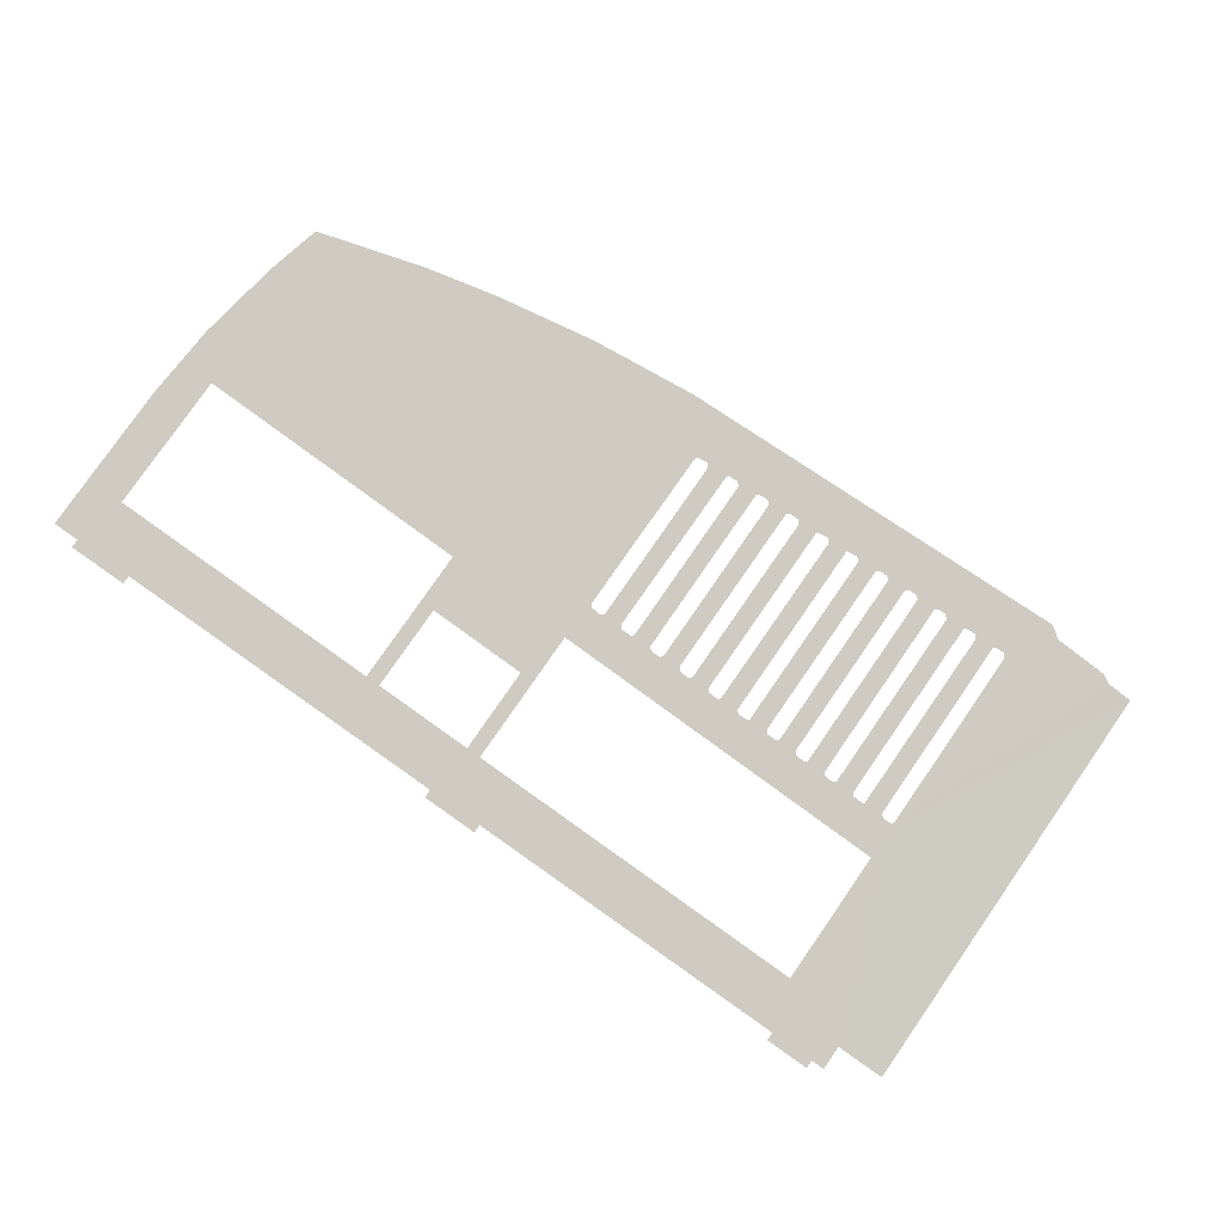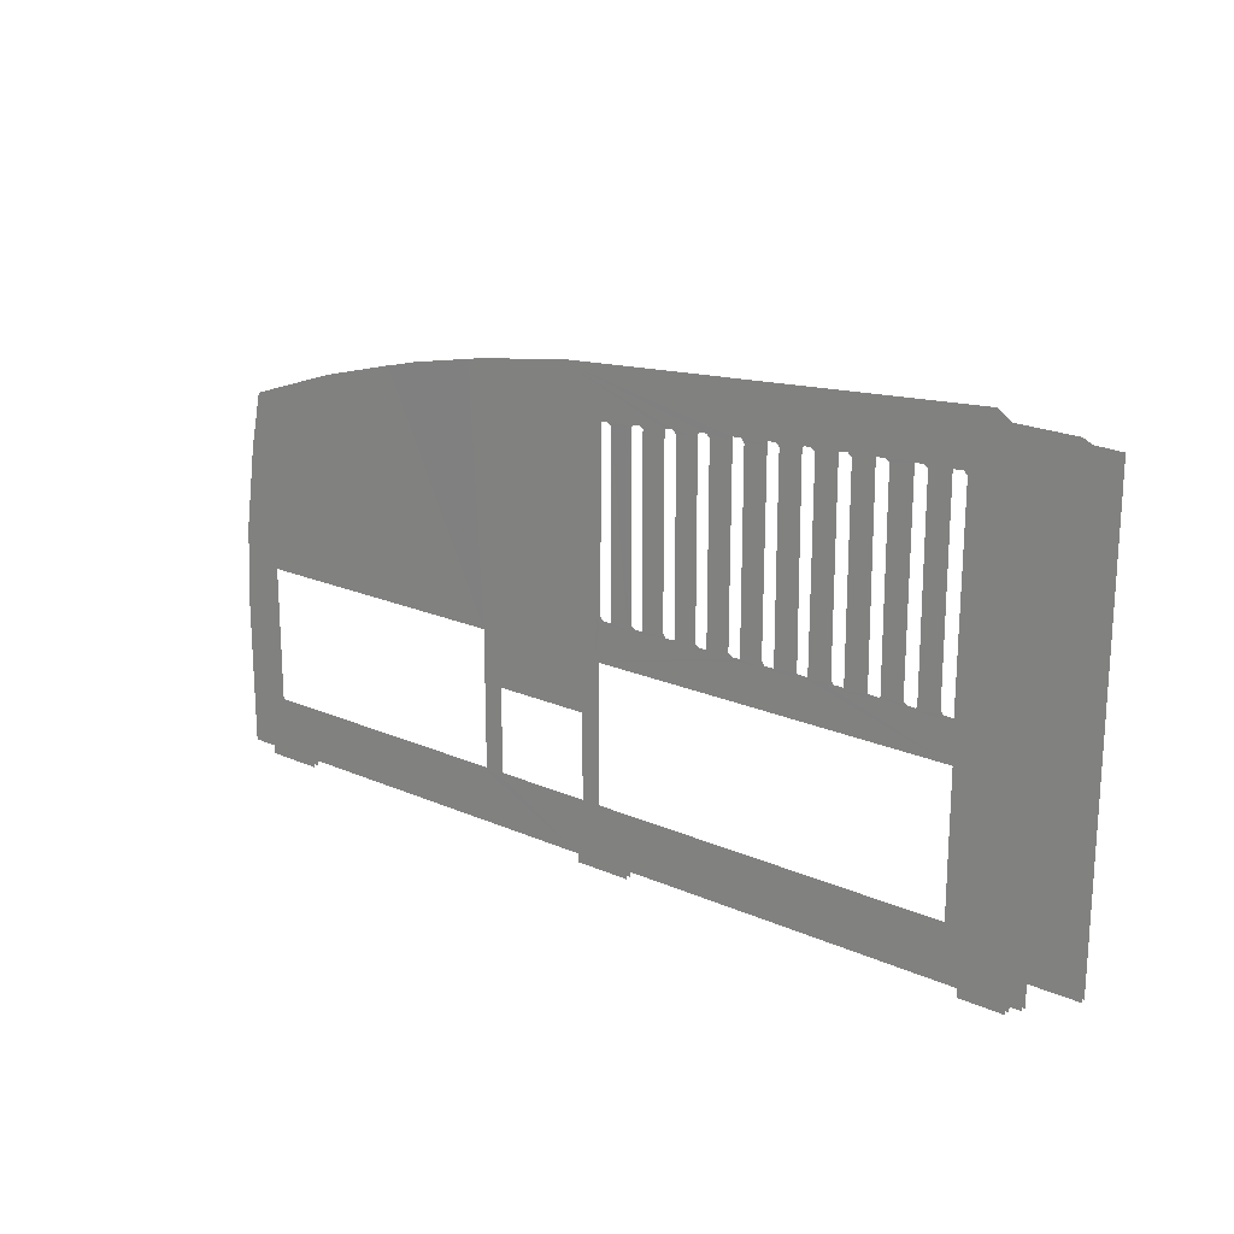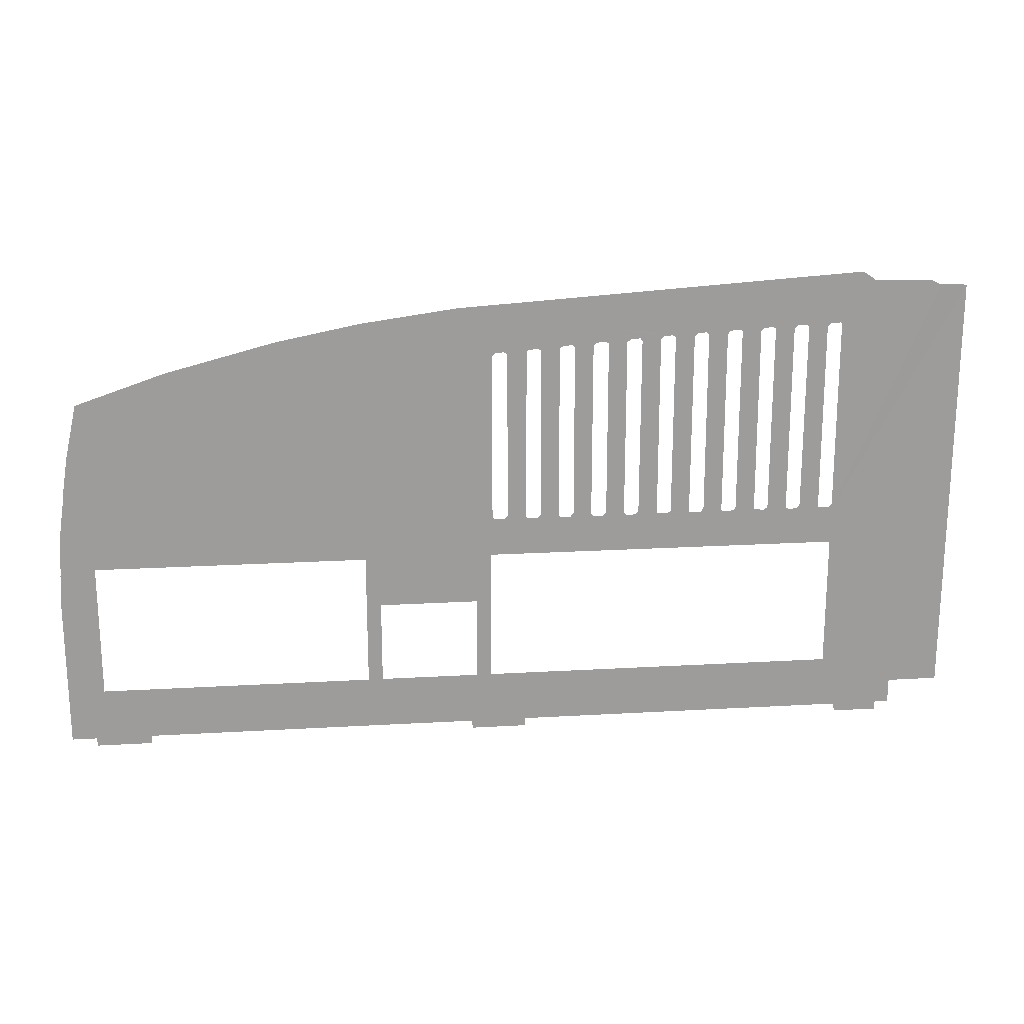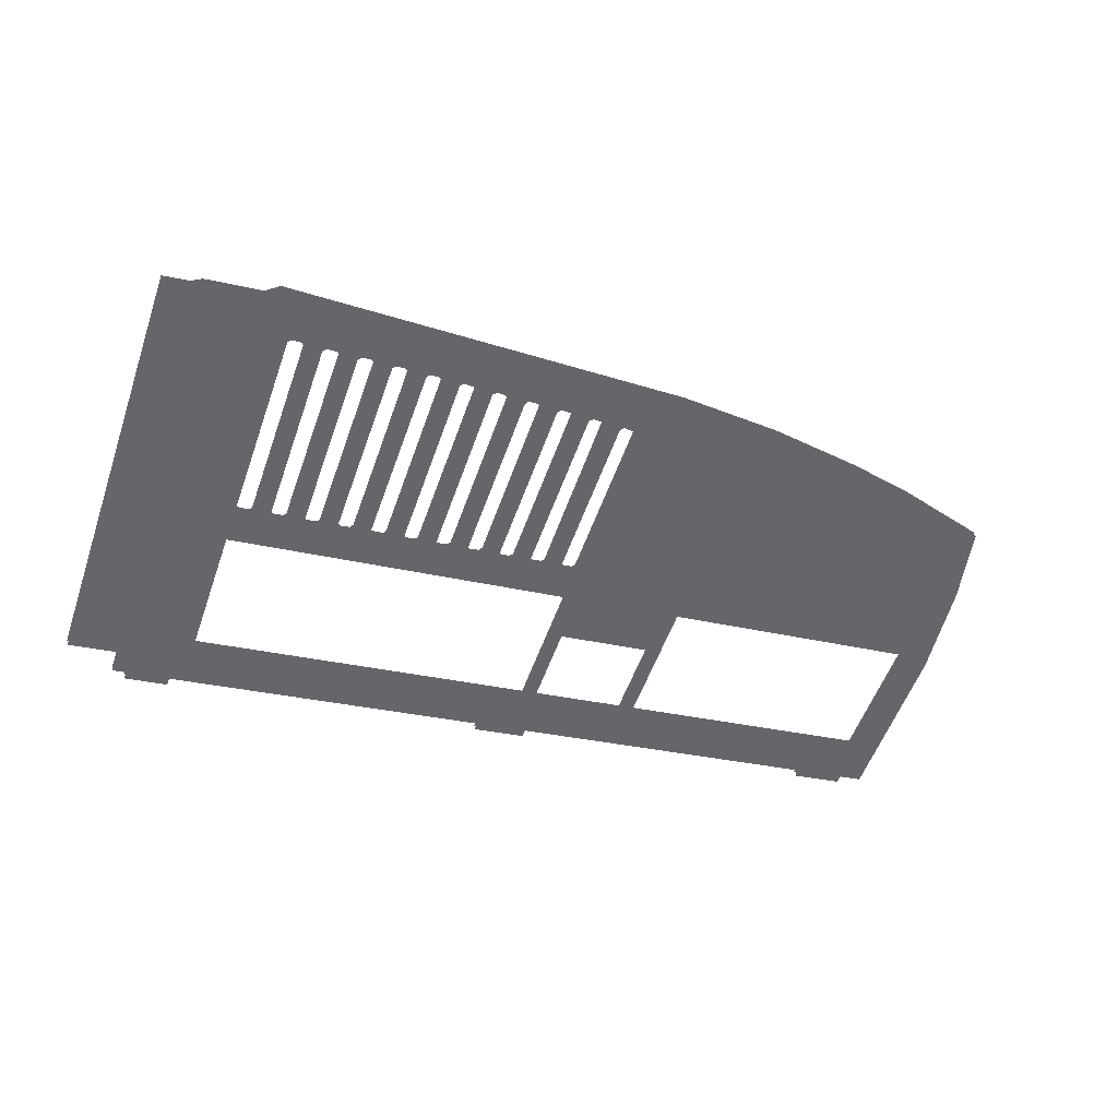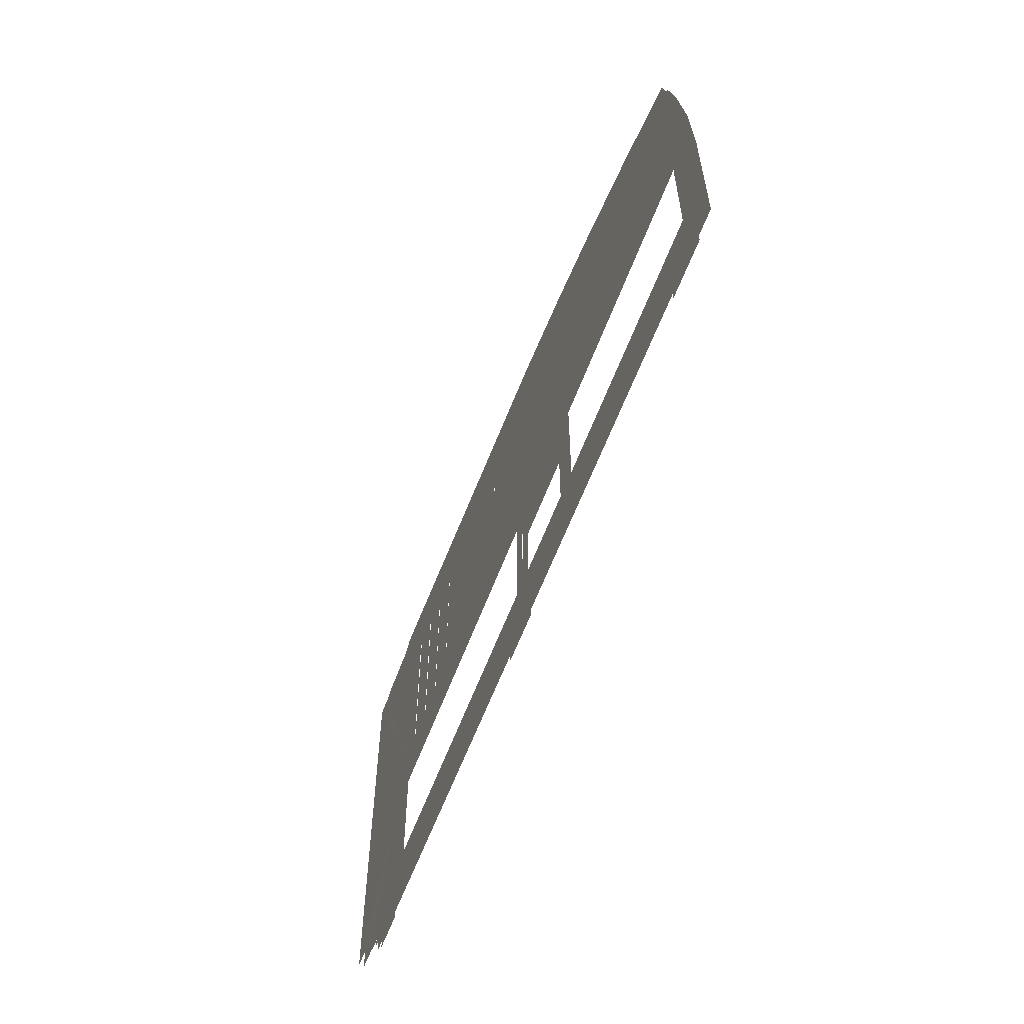
<metadata>
{"format":"obj","ext":"obj","renderer":"f3d","projection":"perspective","resolution":1024,"background":"white","views":[{"elev":79.8,"azim":-145.2,"up":"+Y"},{"elev":19.8,"azim":-130.9,"up":"+Z"},{"elev":20.2,"azim":-176.1,"up":"+Z"},{"elev":-54.7,"azim":-19.3,"up":"+Y"},{"elev":-58.4,"azim":79.9,"up":"+Z"}]}
</metadata>
<code>
o head_left_metal_cover
v 0.1217 0.01075 0.231
v 0.1358 0.01325 0.2385
v 0.1172 0.009958 0.2313
v 0.2012 0.02478 0.1918
v 0.1869 0.02227 0.2281
v 0.1529 0.01626 0.1918
v 0.09761 0.006511 0.2327
v 0.06352 0.0005 0.2433
v 0.1298 0.01219 0.199
v 0.1528 0.01625 0.2361
v 0.1296 0.01216 0.2301
v 0.07285 0.002144 0.2333
v 0.06973 0.001596 0.199
v 0.0729 0.002154 0.1988
v 0.1276 0.01181 0.2305
v 0.1234 0.01105 0.2308
v 0.07344 0.002249 0.234
v 0.06907 0.001478 0.2342
v 0.1302 0.01226 0.1918
v 0.08772 0.004768 0.2328
v 0.09163 0.005457 0.2331
v 0.0871 0.004658 0.2333
v 0.1676 0.01887 0.2332
v 0.115 0.009569 0.2309
v 0.1157 0.009692 0.2315
v 0.1118 0.009009 0.2312
v 0.1111 0.008896 0.2318
v 0.06689 0.001095 0.2337
v 0.05119 -0.001673 0.2415
v 0.04958 -0.001958 0.2407
v 0.2054 0.02552 0.2083
v 0.2074 0.02586 0.1904
v 0.1238 0.01113 0.2301
v 0.1238 0.01113 0.199
v 0.127 0.01169 0.2299
v 0.08531 0.004341 0.1984
v 0.08158 0.003684 0.1985
v 0.06681 0.00108 0.1918
v 0.08172 0.003708 0.2331
v 0.08562 0.004397 0.2334
v 0.08109 0.003598 0.2337
v 0.1095 0.008602 0.2319
v 0.0849 0.00427 0.2329
v 0.08488 0.004266 0.199
v 0.1178 0.01006 0.2308
v 0.1178 0.01007 0.199
v 0.121 0.01063 0.2305
v 0.06683 0.001084 0.1991
v 0.0451 -0.002793 0.2405
v 0.1117 0.009002 0.1988
v 0.1149 0.009558 0.1991
v 0.1154 0.009649 0.1984
v 0.09928 0.006806 0.1984
v 0.1036 0.007565 0.2323
v 0.1056 0.007926 0.232
v 0.09693 0.006391 0.2322
v 0.09375 0.005831 0.2324
v 0.09962 0.006866 0.2324
v 0.1089 0.008503 0.2312
v 0.1269 0.01168 0.1989
v 0.1057 0.007943 0.1989
v 0.09094 0.005334 0.2326
v 0.09311 0.005718 0.233
v 0.06115 8.1e-05 0.2416
v 0.09977 0.006892 0.199
v 0.1029 0.007445 0.2317
v 0.09359 0.005802 0.1985
v 0.07889 0.003211 0.2332
v 0.07961 0.003338 0.2337
v 0.07559 0.002628 0.2337
v 0.2025 0.02501 0.2226
v 0.06753 0.001208 0.2342
v 0.09135 0.005408 0.1984
v 0.08727 0.004687 0.1984
v 0.08776 0.004773 0.199
v 0.07958 0.003331 0.1983
v 0.07503 0.002529 0.1983
v 0.0757 0.002647 0.1988
v 0.07891 0.003213 0.1988
v 0.1029 0.00745 0.1988
v 0.0697 0.00159 0.2337
v 0.09086 0.005321 0.1991
v 0.0451 -0.002781 0.1625
v 0.2012 0.02478 0.1671
v 0.2075 0.0259 0.158
v 0.1293 0.0121 0.1984
v 0.1275 0.01179 0.1983
v 0.1234 0.01105 0.1984
v 0.1111 0.008893 0.1983
v 0.06728 0.001164 0.1984
v 0.1214 0.01071 0.1983
v 0.1094 0.008594 0.1984
v 0.1051 0.007827 0.1983
v 0.1089 0.008499 0.1991
v 0.1173 0.009984 0.1984
v 0.1503 0.01581 0.1826
v 0.1529 0.01626 0.1671
v 0.2031 0.02511 0.158
v 0.1933 0.02338 0.158
v 0.2031 0.02511 0.1565
v 0.06922 0.001506 0.1984
v 0.07351 0.002262 0.1983
v 0.09695 0.006395 0.1988
v 0.1035 0.007556 0.1983
v 0.1337 0.01287 0.158
v 0.1503 0.01581 0.1671
v 0.1209 0.01062 0.1991
v 0.09755 0.0065 0.1983
v 0.1302 0.01226 0.1671
v 0.1327 0.0127 0.1826
v 0.1327 0.0127 0.1671
v 0.05391 -0.001194 0.1625
v 0.1337 0.01287 0.1565
v 0.1238 0.01114 0.1565
v 0.06681 0.00108 0.1671
v 0.1238 0.01114 0.158
v 0.06425 0.000629 0.158
v 0.05391 -0.001194 0.158
v 0.05637 -0.00076 0.158
v 0.06425 0.000629 0.1565
v 0.05637 -0.00076 0.1565
v 0.1292 0.0131 0.2303
v 0.1297 0.01318 0.2296
v 0.1359 0.01429 0.2384
v 0.1549 0.01762 0.2357
v 0.2011 0.02577 0.1918
v 0.1844 0.02284 0.2287
v 0.1527 0.01724 0.1918
v 0.1296 0.01317 0.199
v 0.13 0.01324 0.1918
v 0.0734 0.003258 0.234
v 0.06323 0.001464 0.2432
v 0.06909 0.002497 0.2341
v 0.1215 0.01174 0.231
v 0.1235 0.01209 0.2306
v 0.1275 0.01279 0.2305
v 0.07272 0.003138 0.2335
v 0.06951 0.002572 0.1988
v 0.07268 0.00313 0.199
v 0.09747 0.007501 0.2327
v 0.1171 0.01095 0.2313
v 0.1721 0.02063 0.2321
v 0.07558 0.003642 0.2332
v 0.07873 0.004197 0.2332
v 0.07506 0.00355 0.2339
v 0.1153 0.01065 0.2314
v 0.1112 0.009917 0.2317
v 0.06957 0.002582 0.2335
v 0.08759 0.00576 0.2326
v 0.09075 0.006316 0.2325
v 0.08712 0.005677 0.2333
v 0.06667 0.002071 0.2335
v 0.05108 -0.000679 0.2415
v 0.04935 -0.000983 0.2406
v 0.1236 0.01211 0.199
v 0.1269 0.01268 0.23
v 0.08541 0.005375 0.1983
v 0.08091 0.004582 0.1983
v 0.06664 0.002065 0.1918
v 0.08159 0.004701 0.2329
v 0.08474 0.005256 0.2329
v 0.08111 0.004617 0.2336
v 0.1094 0.009609 0.2319
v 0.08151 0.004687 0.1988
v 0.08474 0.005256 0.1988
v 0.1176 0.01105 0.2308
v 0.1176 0.01104 0.1988
v 0.1208 0.01162 0.2305
v 0.06684 0.002101 0.1985
v 0.0447 -0.001861 0.2405
v 0.1147 0.01055 0.2308
v 0.1116 0.009995 0.199
v 0.1147 0.01055 0.199
v 0.1116 0.009997 0.2311
v 0.1207 0.01161 0.199
v 0.1212 0.01169 0.1984
v 0.09888 0.007751 0.1983
v 0.1033 0.008527 0.2323
v 0.105 0.008829 0.2322
v 0.09673 0.007372 0.2322
v 0.09355 0.006811 0.2324
v 0.09898 0.007769 0.2326
v 0.1268 0.01267 0.1988
v 0.1056 0.008934 0.2316
v 0.1056 0.008934 0.199
v 0.1088 0.009493 0.2314
v 0.09143 0.006437 0.2331
v 0.09301 0.006715 0.233
v 0.06099 0.00107 0.2417
v 0.1027 0.008426 0.2316
v 0.09959 0.007875 0.232
v 0.09953 0.007865 0.1988
v 0.08542 0.005377 0.2334
v 0.09358 0.006816 0.199
v 0.07941 0.004318 0.2337
v 0.2044 0.02635 0.213
v 0.2023 0.02598 0.2227
v 0.06723 0.00217 0.2342
v 0.09087 0.006338 0.1985
v 0.08714 0.005681 0.1984
v 0.08757 0.005757 0.199
v 0.0792 0.004279 0.1984
v 0.07513 0.003562 0.1984
v 0.07556 0.003638 0.199
v 0.07869 0.004189 0.199
v 0.1028 0.008434 0.1988
v 0.04476 -0.001825 0.1625
v 0.2066 0.02675 0.1981
v 0.2074 0.02688 0.185
v 0.2011 0.02577 0.1671
v 0.2074 0.02688 0.158
v 0.1291 0.01308 0.1984
v 0.1275 0.01279 0.1983
v 0.1231 0.01203 0.1984
v 0.1169 0.01093 0.1983
v 0.1152 0.01063 0.1984
v 0.1111 0.009906 0.1984
v 0.1502 0.01679 0.1826
v 0.1527 0.01724 0.1671
v 0.1088 0.009498 0.1988
v 0.1051 0.008847 0.1984
v 0.1094 0.009604 0.1983
v 0.09315 0.00674 0.1984
v 0.09675 0.007375 0.1988
v 0.1034 0.008543 0.1983
v 0.1335 0.01386 0.158
v 0.1502 0.01679 0.1671
v 0.09737 0.007484 0.1983
v 0.1237 0.01212 0.1565
v 0.1237 0.01212 0.158
v 0.13 0.01324 0.1671
v 0.1325 0.01368 0.1826
v 0.07319 0.00322 0.1984
v 0.06885 0.002454 0.1983
v 0.1325 0.01368 0.1671
v 0.05374 -0.00021 0.1625
v 0.1931 0.02436 0.158
v 0.1931 0.02436 0.1565
v 0.2029 0.0261 0.158
v 0.06664 0.002065 0.1671
v 0.2029 0.0261 0.1565
v 0.1335 0.01386 0.1565
v 0.06408 0.001614 0.158
v 0.05374 -0.00021 0.158
v 0.0562 0.000225 0.158
v 0.06408 0.001614 0.1565
v 0.0562 0.000225 0.1565
v 0.1933 0.02338 0.1565
f 1 2 3
f 4 5 6
f 7 2 8
f 9 10 11
f 12 13 14
f 2 11 10
f 2 15 11
f 2 1 16
f 17 8 18
f 9 19 6
f 20 21 22
f 10 6 23
f 24 25 26
f 25 2 27
f 2 25 3
f 28 29 30
f 31 4 32
f 33 34 35
f 36 37 38
f 39 40 41
f 2 42 27
f 43 37 44
f 45 46 47
f 48 30 49
f 24 50 51
f 51 50 52
f 53 38 19
f 2 54 55
f 56 7 57
f 26 50 24
f 54 2 58
f 59 42 55
f 35 34 60
f 42 2 55
f 55 61 59
f 58 2 7
f 62 21 20
f 7 8 63
f 28 64 29
f 47 1 45
f 23 6 5
f 58 65 66
f 43 40 39
f 26 25 27
f 21 8 22
f 57 67 56
f 22 8 40
f 68 69 70
f 33 35 16
f 40 8 41
f 5 31 71
f 72 64 28
f 18 8 72
f 69 8 70
f 70 8 17
f 41 8 69
f 73 74 38
f 20 75 62
f 38 76 77
f 39 37 43
f 68 78 79
f 57 7 63
f 66 54 58
f 72 8 64
f 70 78 68
f 66 65 80
f 12 17 81
f 62 75 82
f 81 13 12
f 45 1 3
f 48 49 83
f 28 30 48
f 31 5 4
f 9 6 10
f 84 32 4
f 84 85 32
f 86 19 9
f 35 15 16
f 87 19 86
f 34 88 60
f 50 89 52
f 48 38 90
f 91 19 88
f 92 61 93
f 78 77 79
f 94 61 92
f 19 91 95
f 65 53 80
f 52 19 95
f 19 96 6
f 96 97 6
f 15 2 16
f 59 61 94
f 19 52 89
f 92 19 89
f 98 99 100
f 14 101 102
f 56 67 103
f 63 8 21
f 19 92 93
f 104 19 93
f 14 13 101
f 19 87 88
f 105 97 106
f 19 104 53
f 46 95 107
f 108 38 53
f 104 80 53
f 81 17 18
f 109 110 19
f 110 96 19
f 38 108 67
f 87 60 88
f 73 38 67
f 75 74 73
f 38 102 101
f 36 38 74
f 67 108 103
f 77 76 79
f 47 46 107
f 76 38 37
f 107 95 91
f 82 75 73
f 102 38 77
f 37 36 44
f 83 38 48
f 90 38 101
f 106 97 96
f 109 111 110
f 83 112 38
f 97 99 84
f 113 105 114
f 84 99 98
f 111 105 106
f 38 112 115
f 105 116 114
f 84 98 85
f 109 105 111
f 115 116 109
f 109 116 105
f 115 117 116
f 112 117 115
f 118 119 112
f 119 117 112
f 119 120 117
f 121 120 119
f 99 97 105
f 122 123 124
f 124 123 125
f 126 127 128
f 129 130 128
f 131 132 133
f 124 134 135
f 124 136 122
f 137 138 139
f 129 125 123
f 140 124 132
f 134 124 141
f 125 128 142
f 143 144 145
f 146 124 147
f 148 137 133
f 149 150 151
f 124 146 141
f 152 153 154
f 135 155 156
f 157 158 159
f 160 161 162
f 124 163 147
f 161 164 165
f 166 167 168
f 169 154 170
f 171 172 173
f 171 146 174
f 175 167 176
f 177 159 130
f 124 178 179
f 180 140 181
f 174 172 171
f 178 124 182
f 156 155 183
f 163 124 179
f 184 185 186
f 182 124 140
f 150 187 151
f 140 132 188
f 152 189 153
f 190 178 191
f 142 128 127
f 191 192 190
f 161 193 162
f 187 132 151
f 186 163 184
f 181 194 180
f 151 132 193
f 144 195 145
f 184 163 179
f 193 132 162
f 174 146 147
f 127 196 197
f 198 189 152
f 133 132 198
f 195 132 145
f 145 132 131
f 162 132 195
f 199 200 159
f 149 201 150
f 137 131 133
f 191 178 182
f 159 202 203
f 160 164 161
f 144 204 205
f 181 140 188
f 198 132 189
f 143 204 144
f 190 192 206
f 150 201 199
f 148 138 137
f 166 134 141
f 169 170 207
f 152 154 169
f 196 126 208
f 196 127 126
f 126 209 208
f 129 128 125
f 210 209 126
f 210 211 209
f 212 130 129
f 213 130 212
f 155 214 183
f 176 130 214
f 215 176 167
f 158 157 164
f 130 176 215
f 168 134 166
f 216 130 215
f 172 217 216
f 130 218 128
f 218 219 128
f 220 221 222
f 136 124 135
f 186 185 220
f 130 216 217
f 222 130 217
f 185 221 220
f 165 164 157
f 188 132 187
f 130 222 221
f 194 223 224
f 225 130 221
f 156 136 135
f 226 219 227
f 130 225 177
f 228 159 177
f 229 226 230
f 231 232 130
f 232 218 130
f 159 228 223
f 204 203 205
f 199 159 223
f 201 200 199
f 159 233 234
f 157 159 200
f 224 223 228
f 130 213 214
f 205 203 202
f 168 167 175
f 139 138 233
f 202 159 158
f 206 177 225
f 138 234 233
f 173 172 216
f 233 159 203
f 192 177 206
f 207 159 169
f 180 194 224
f 169 159 234
f 227 219 218
f 231 235 232
f 207 236 159
f 219 237 210
f 238 239 237
f 210 237 239
f 235 226 227
f 159 236 240
f 241 239 238
f 210 239 211
f 231 226 235
f 240 230 231
f 183 214 213
f 231 230 226
f 242 226 229
f 240 243 230
f 236 243 240
f 244 245 236
f 245 243 236
f 245 246 243
f 247 246 245
f 237 219 226
f 99 248 100

</code>
